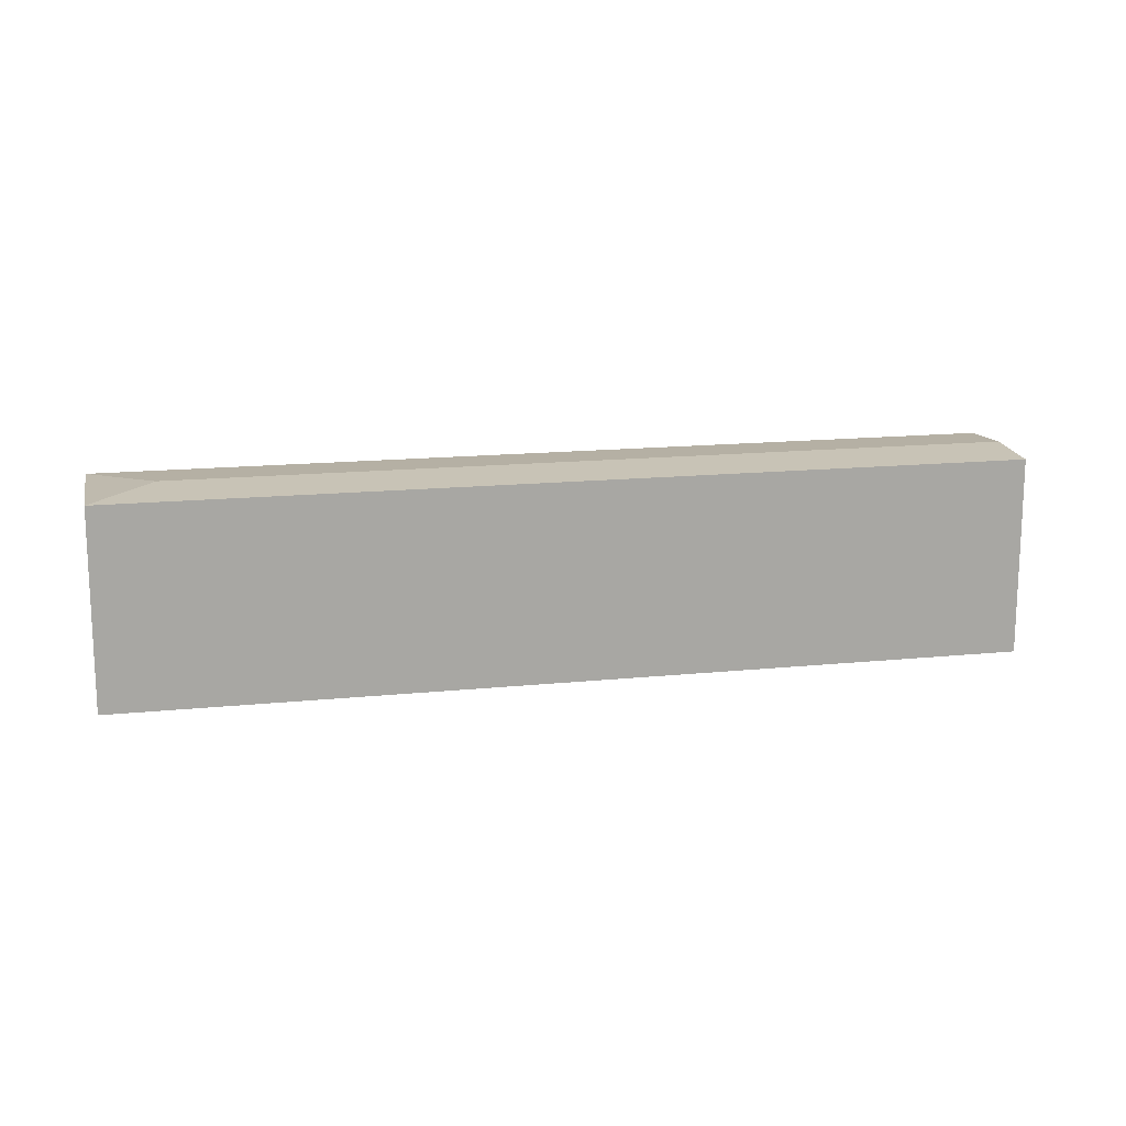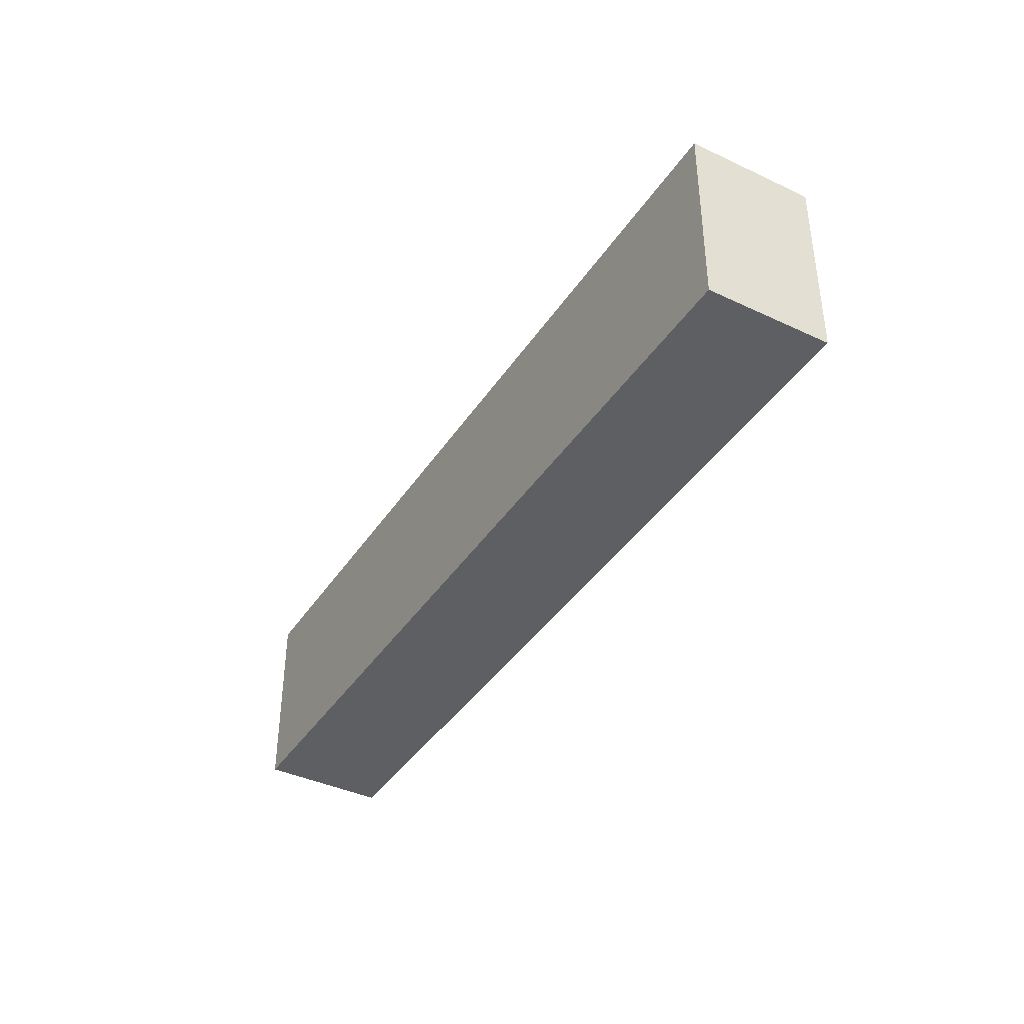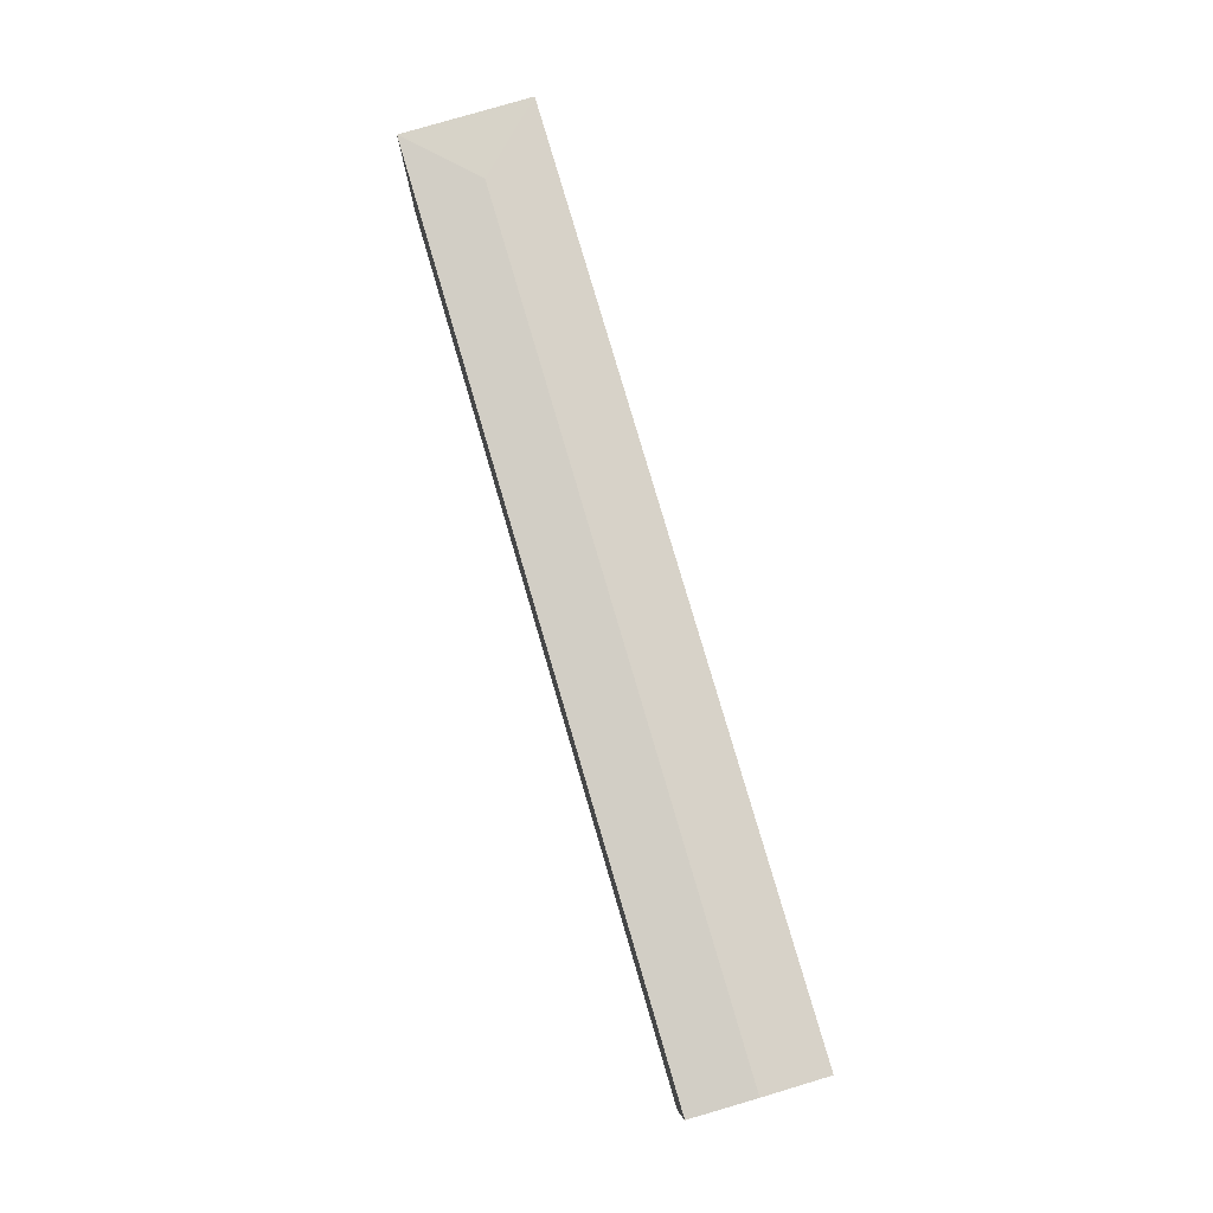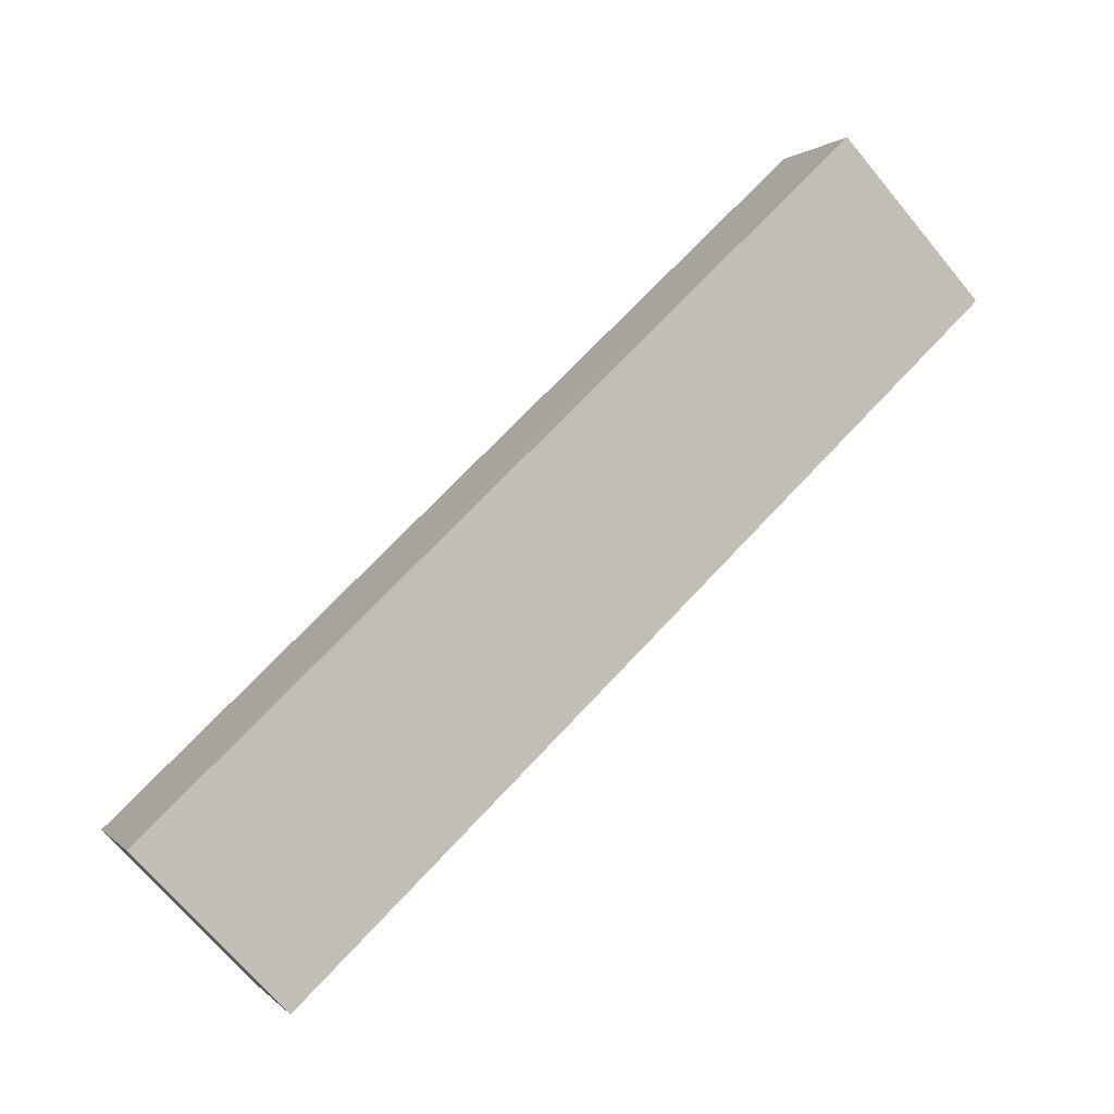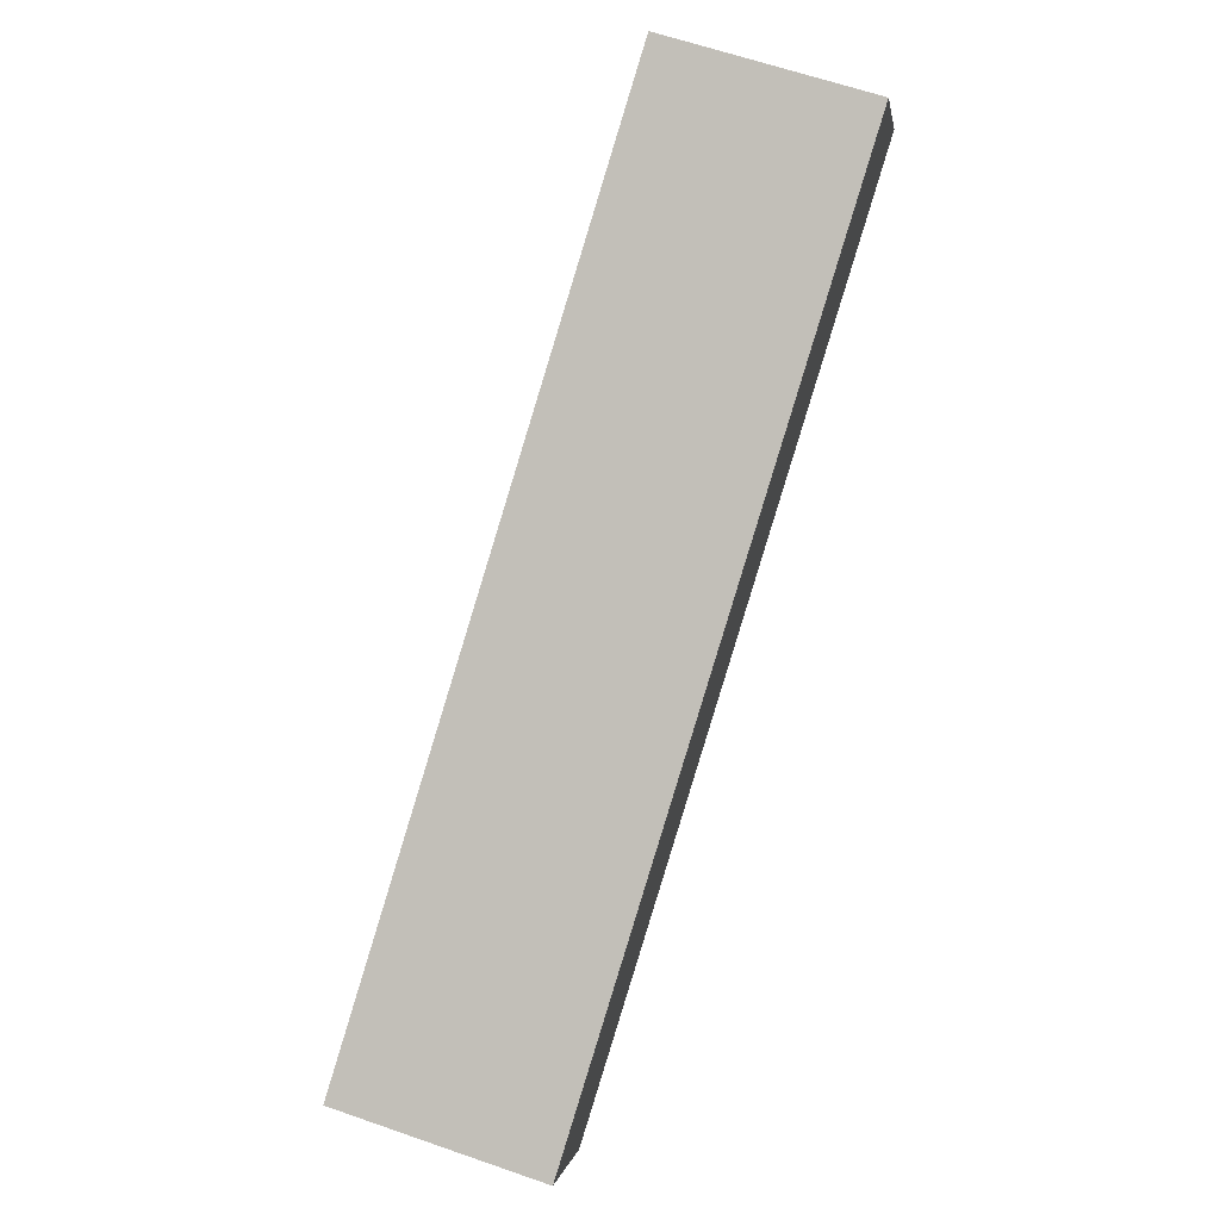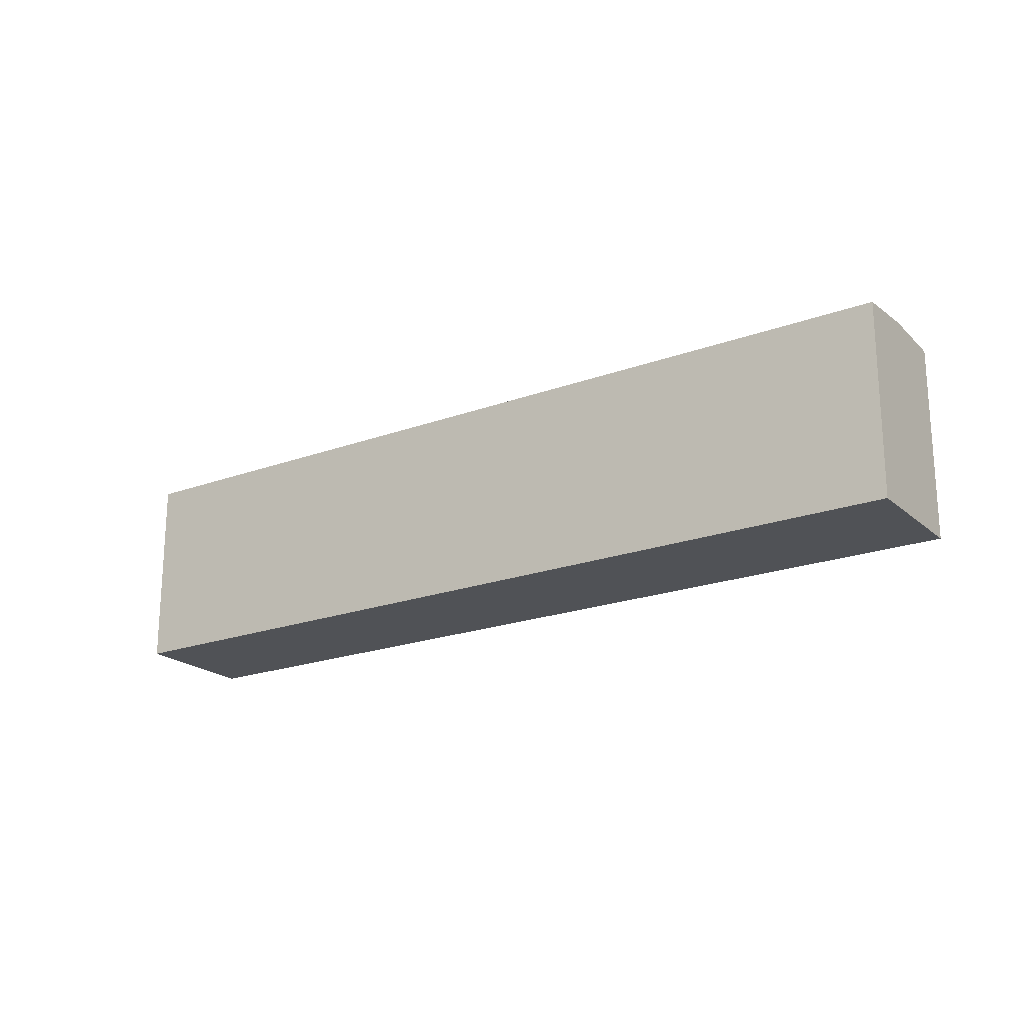
<metadata>
{"format":"obj","ext":"obj","renderer":"f3d","projection":"perspective","resolution":1024,"background":"white","views":[{"elev":15.5,"azim":-39.5,"up":"+Y"},{"elev":-39.8,"azim":-147.5,"up":"+Y"},{"elev":79.4,"azim":46.3,"up":"+Y"},{"elev":-70.8,"azim":39.9,"up":"+Z"},{"elev":64.4,"azim":-70.8,"up":"+Z"},{"elev":-20.7,"azim":6.3,"up":"+Y"}]}
</metadata>
<code>
v  7 16.29 -2.233
v  4.763 15.94 -9.245
v  0.000341 15.94 -0.0005039
v  69.2 15.94 24.09
v  66.82 16.29 28.72
v  64.44 15.94 33.34
v  69.2 -1.475e-15 24.09
v  0 0 0
v  4.763 5.661e-16 -9.245
v  64.43 -2.041e-15 33.34
g defaultobject
f 1 2 3
f 4 1 5
f 1 4 2
f 5 3 6
f 3 5 1
f 7 8 9
f 8 7 10
f 3 9 8
f 9 3 2
f 2 7 9
f 7 2 4
f 4 10 7
f 10 4 6
f 6 4 5
f 10 3 8
f 3 10 6

</code>
